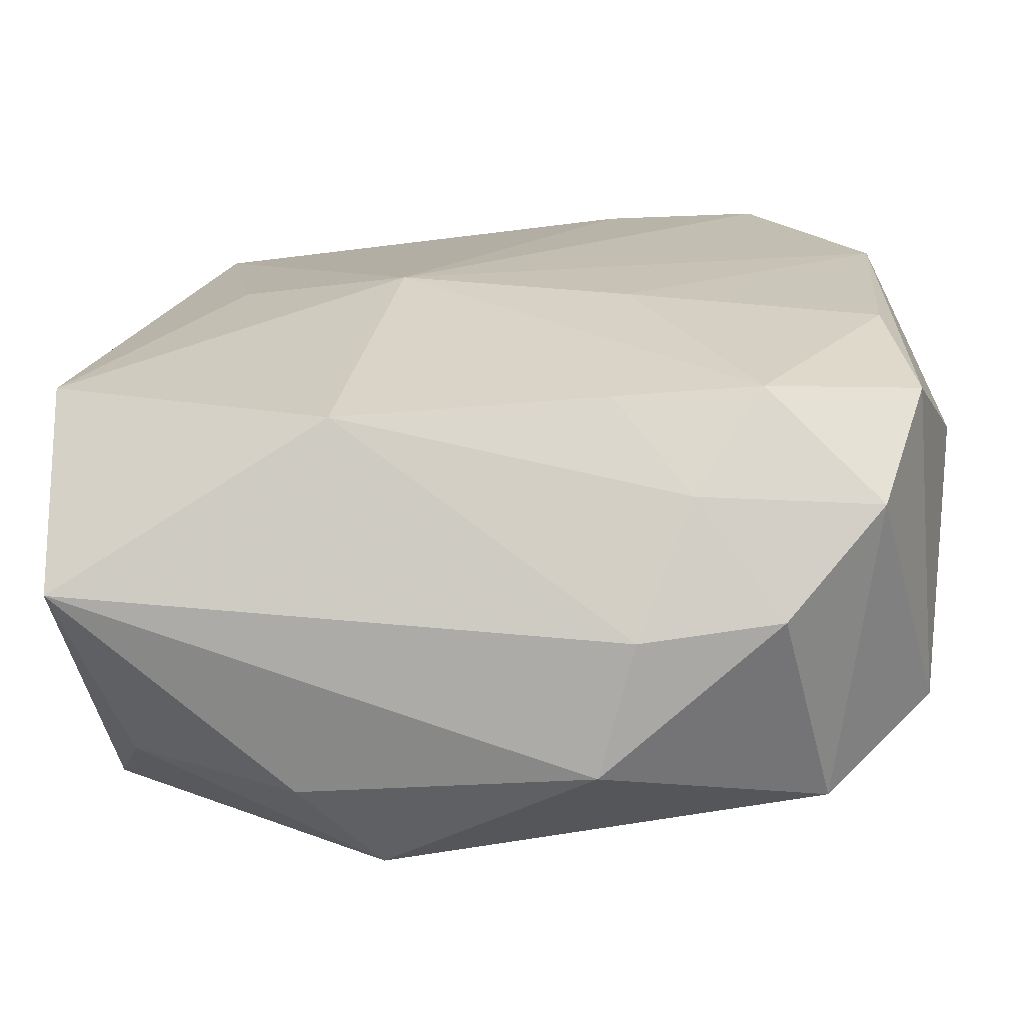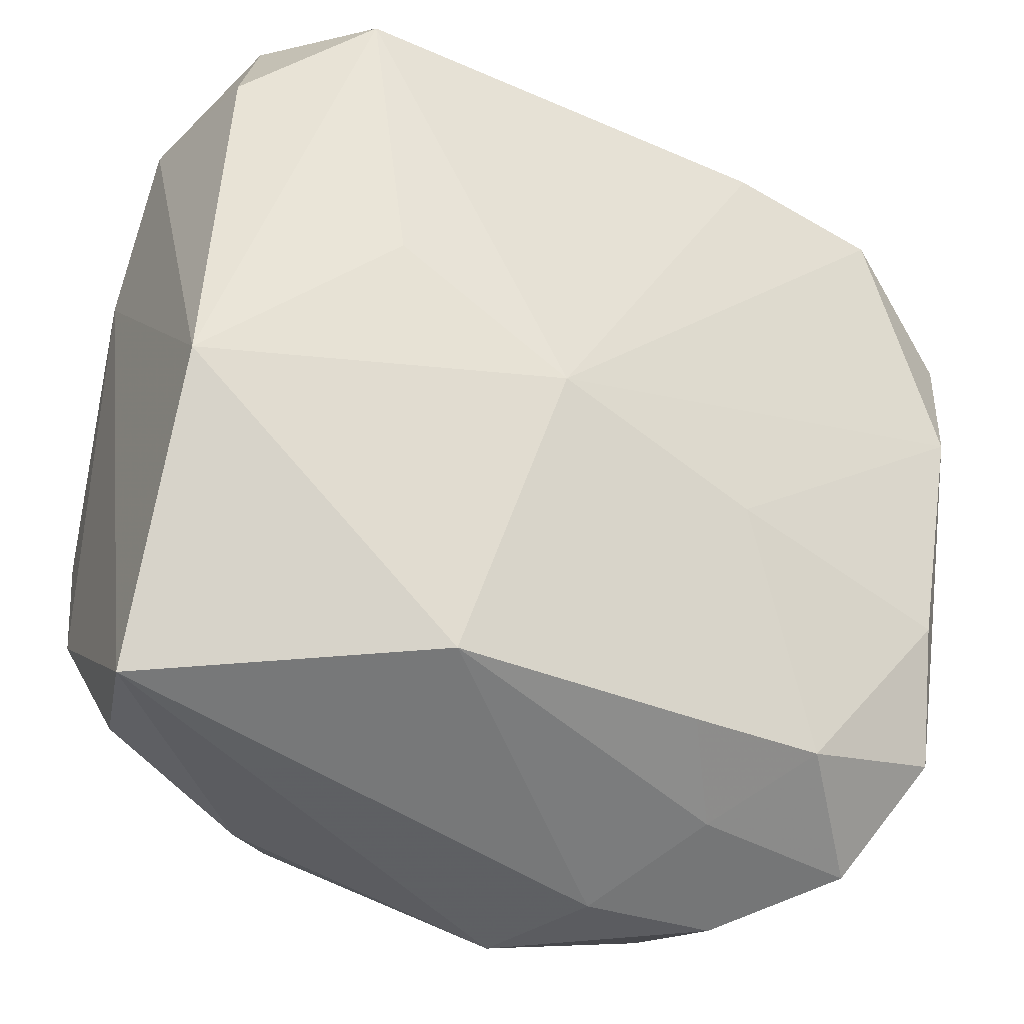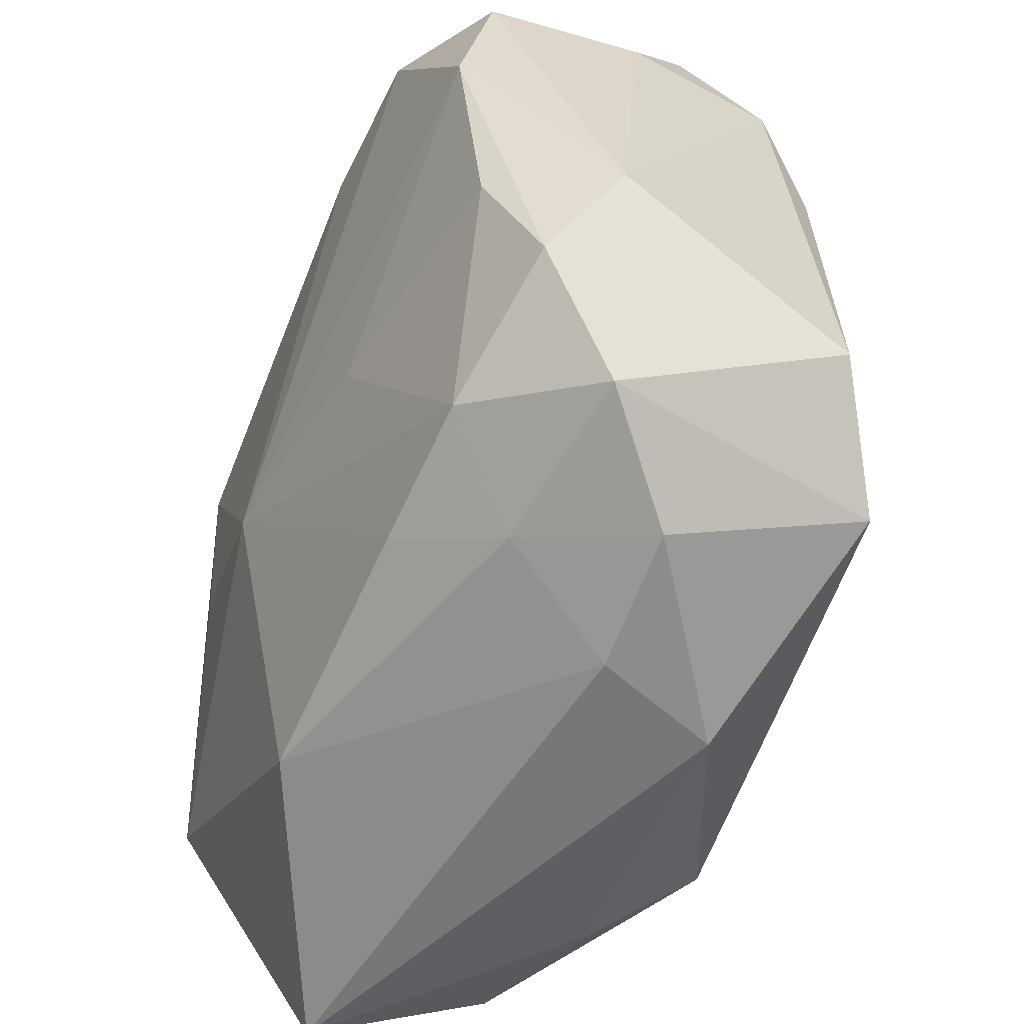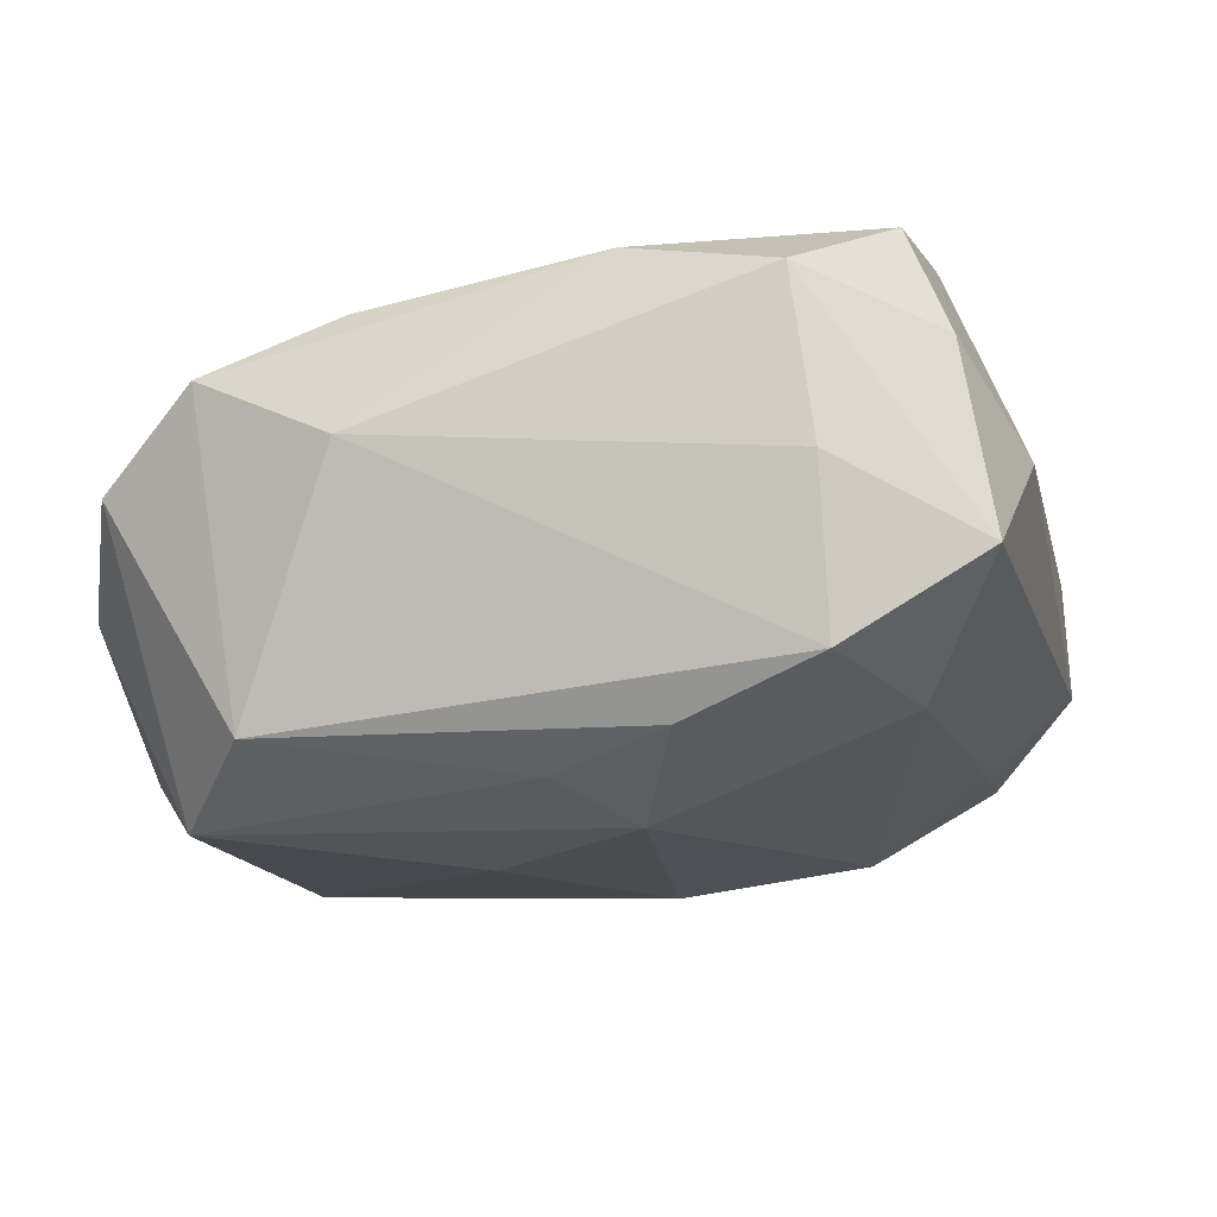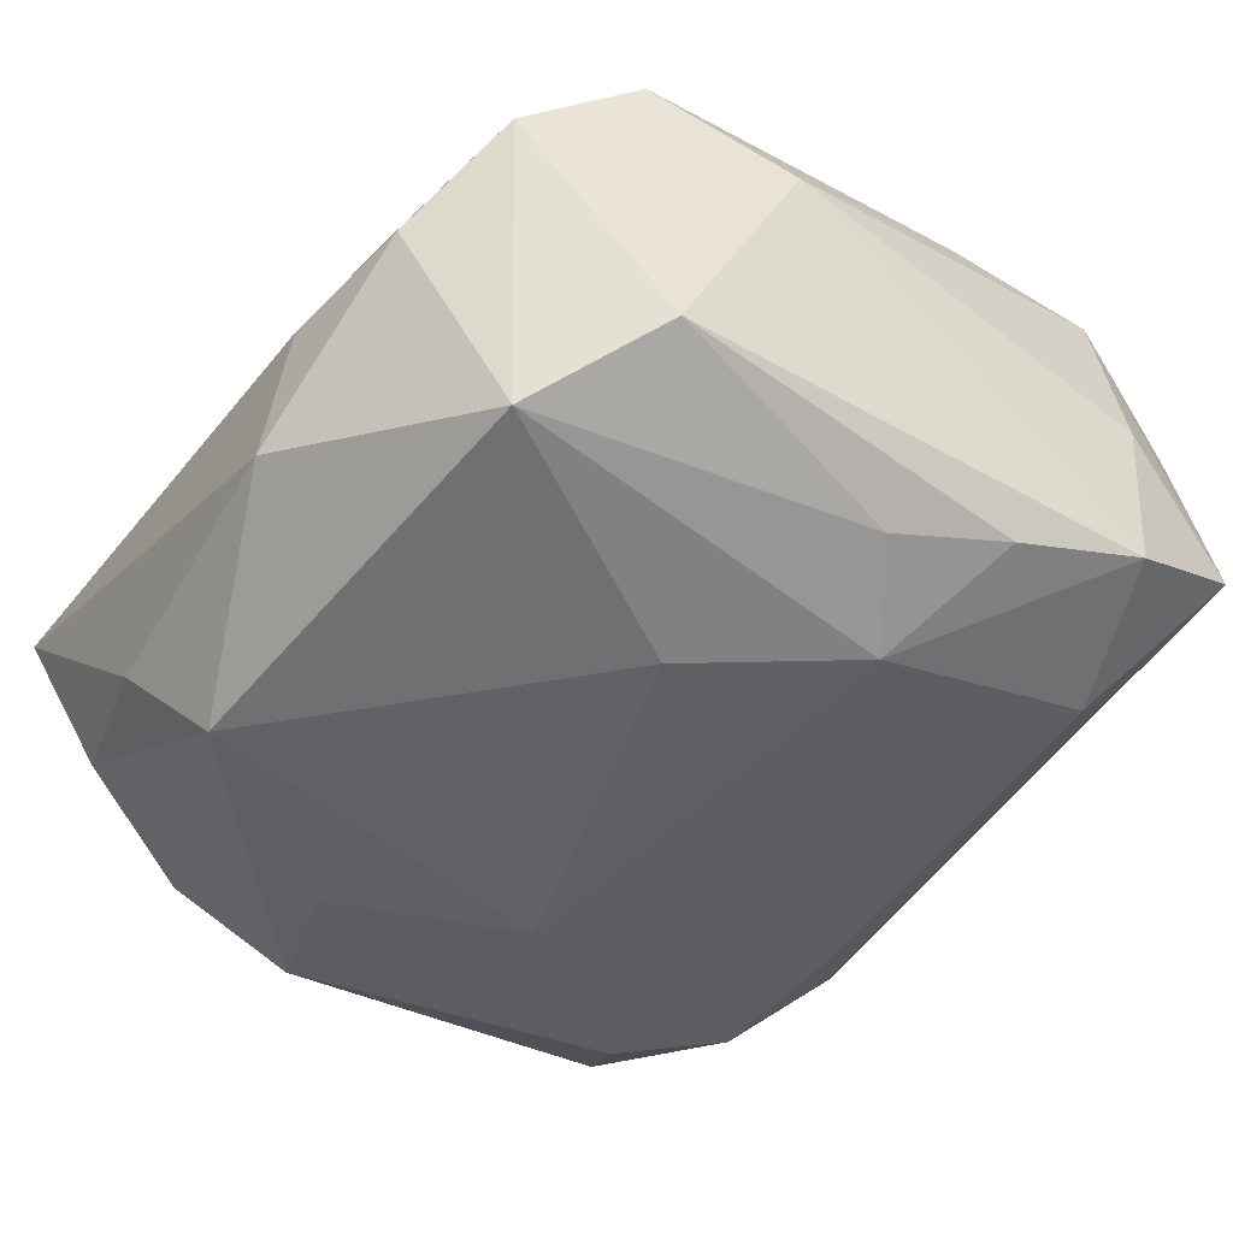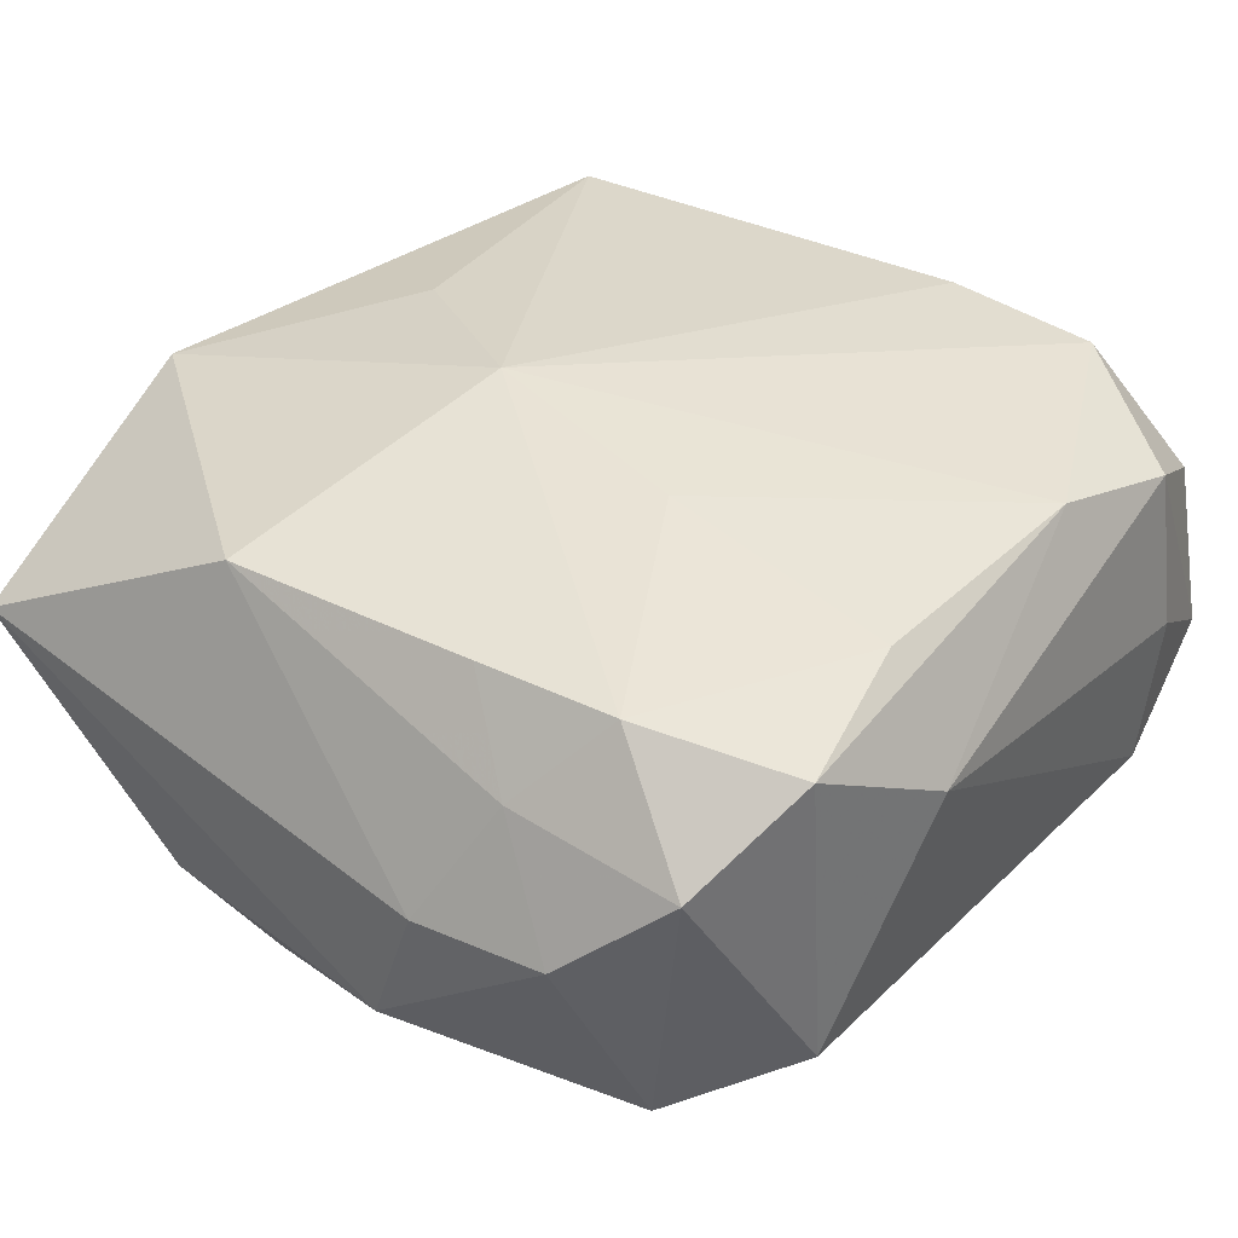
<metadata>
{"format":"obj","ext":"obj","renderer":"f3d","projection":"perspective","resolution":1024,"background":"white","views":[{"elev":-78.7,"azim":6.9,"up":"+Y"},{"elev":-41.7,"azim":-27.0,"up":"+Y"},{"elev":-61.3,"azim":68.5,"up":"+Y"},{"elev":-11.7,"azim":101.1,"up":"+Z"},{"elev":-51.1,"azim":51.9,"up":"+Z"},{"elev":30.6,"azim":36.8,"up":"+Z"}]}
</metadata>
<code>
v 0.01308 0.02701 0.02179
v 0.03659 0.01859 0.01552
v -0.01354 0.002643 -0.02227
v 0.01343 -0.006537 -0.02262
v 0.03268 -0.01304 0.01472
v 0.03319 0.02952 0.01059
v -0.03402 -0.03378 0.004031
v -0.02136 0.02853 -0.01309
v 0.009495 -0.03647 -0.004307
v -0.02003 0.00263 0.02106
v 0.02626 0.0255 0.02081
v -0.03004 -0.02829 -0.01002
v -0.005724 -0.006575 0.02179
v 0.03274 0.01001 -0.01527
v -0.01565 0.03532 -0.00622
v 0.02197 0.006228 -0.02077
v 0.02335 -0.02697 -0.0207
v 0.03744 -0.01257 0.004728
v -0.03507 -0.01186 0.01666
v 0.01125 0.02716 -0.01324
v -0.03308 -0.007316 -0.01748
v -0.02243 -0.01119 -0.02042
v 0.01255 -0.01058 0.01861
v 0.02358 0.03414 0.003807
v 0.02316 0.02622 -0.01309
v -0.02851 0.03147 -0.003202
v 0.01508 -0.03278 0.0055
v 0.02077 -0.03558 -0.004265
v -0.01139 -0.0307 0.0144
v -0.03325 0.02332 -0.01035
v 0.03471 0.006665 0.01769
v 0.03293 -0.0204 -0.01535
v -0.01203 -0.02756 -0.02174
v 0.03539 0.02105 -0.01097
v -0.01976 0.03466 0.004103
v 0.02149 -0.02825 0.01246
v 0.03399 -0.02397 0.01015
v -0.01766 -0.03217 -0.01389
v 0.009896 -0.02923 0.0132
v -0.008986 0.02853 -0.01339
v -0.03367 0.02064 0.01599
v -0.02378 0.02777 0.02179
v 0.005473 -0.03595 -0.01446
v -0.03606 0.01164 -0.004817
v -0.03606 0.02371 0.002922
v 0.02916 0.0007222 -0.01802
v -0.03053 0.03207 0.01135
v 0.03419 0.03225 -0.004087
v -0.02356 0.01779 -0.01884
v 0.02938 -0.03219 0.003049
v -0.03321 -0.0181 -0.01461
v 0.03724 0.02055 0.002157
f 13 11 1
f 24 1 6
f 6 1 11
f 13 36 23
f 31 11 13
f 13 23 31
f 29 19 7
f 7 9 29
f 13 19 29
f 24 47 42
f 42 1 24
f 47 41 42
f 13 1 42
f 42 41 19
f 24 6 48
f 48 15 24
f 35 47 24
f 24 15 35
f 35 15 47
f 26 15 8
f 8 30 26
f 47 15 26
f 49 30 8
f 49 16 3
f 3 21 49
f 49 21 30
f 3 16 4
f 4 16 17
f 46 16 14
f 17 16 46
f 14 32 46
f 46 32 17
f 17 32 50
f 43 9 7
f 19 41 45
f 45 41 47
f 47 26 45
f 45 26 30
f 10 19 13
f 13 42 10
f 10 42 19
f 25 49 20
f 16 49 25
f 25 20 15
f 15 48 25
f 2 48 6
f 2 6 11
f 11 31 2
f 2 31 18
f 22 21 3
f 40 49 8
f 20 49 40
f 8 15 40
f 15 20 40
f 27 50 36
f 27 29 9
f 36 50 37
f 18 31 37
f 37 32 18
f 37 50 32
f 17 43 33
f 33 4 17
f 3 4 33
f 33 22 3
f 21 22 33
f 9 43 28
f 28 27 9
f 50 27 28
f 17 50 28
f 28 43 17
f 7 19 44
f 19 45 44
f 30 21 44
f 44 45 30
f 14 16 34
f 16 25 34
f 34 25 48
f 34 32 14
f 18 32 34
f 39 27 36
f 29 27 39
f 39 36 13
f 13 29 39
f 36 37 5
f 5 37 31
f 5 23 36
f 5 31 23
f 38 33 43
f 12 33 38
f 38 43 7
f 7 12 38
f 21 33 51
f 51 33 12
f 51 12 7
f 7 44 51
f 51 44 21
f 48 2 52
f 52 34 48
f 52 2 18
f 18 34 52

</code>
